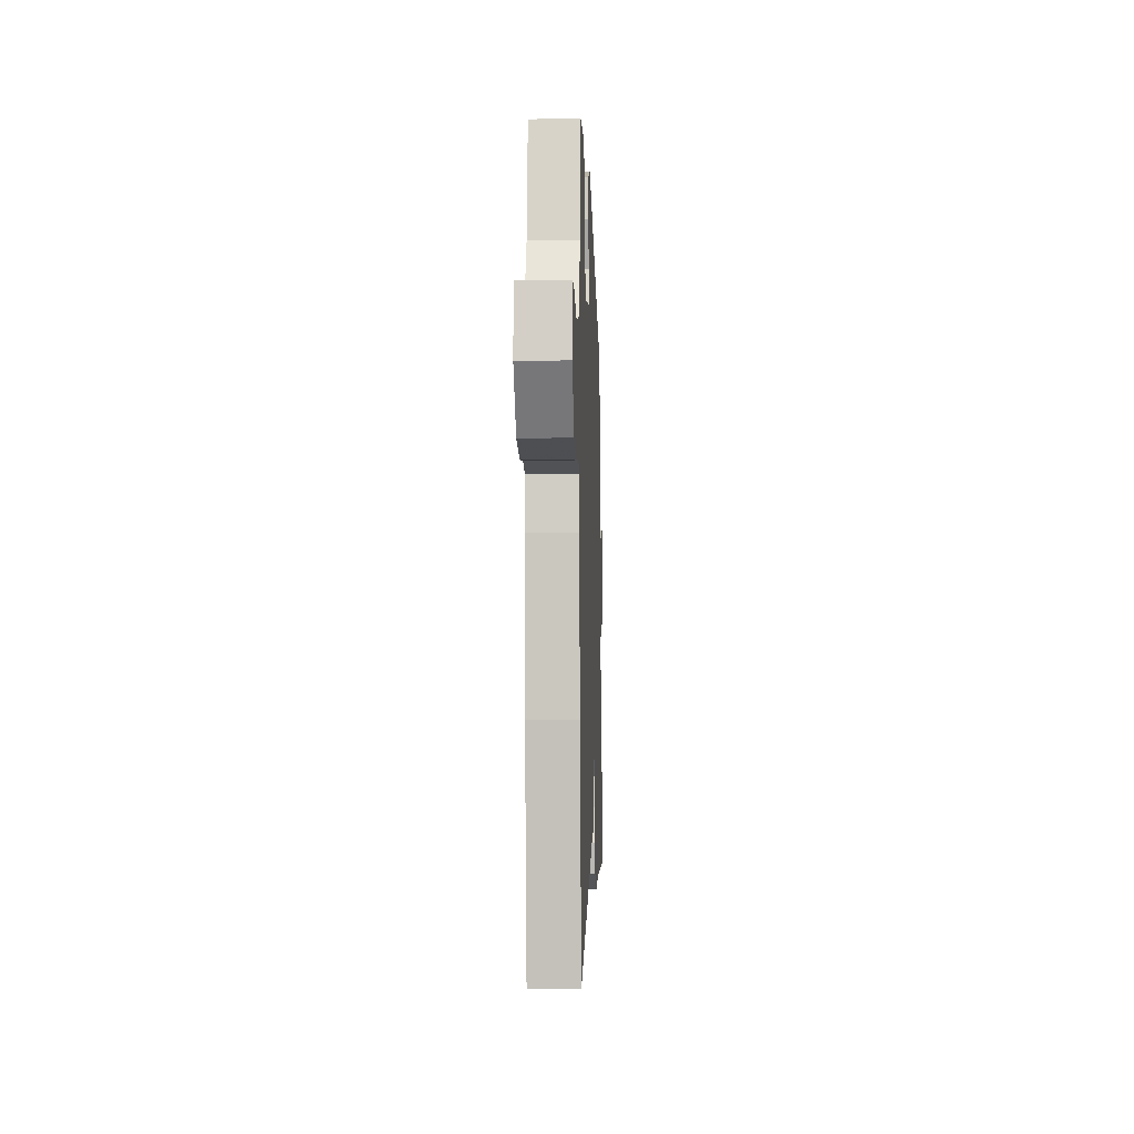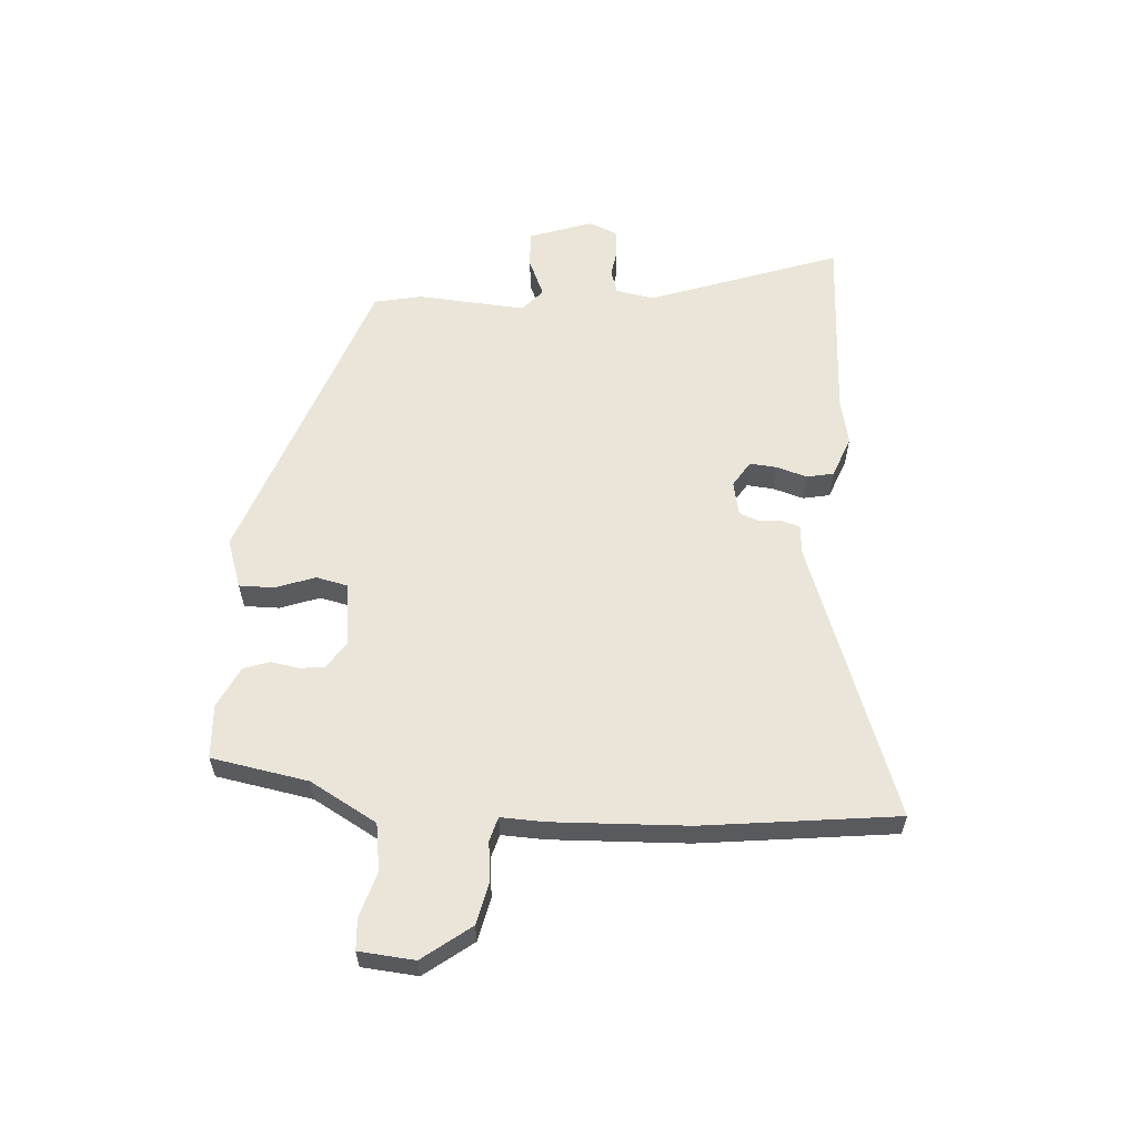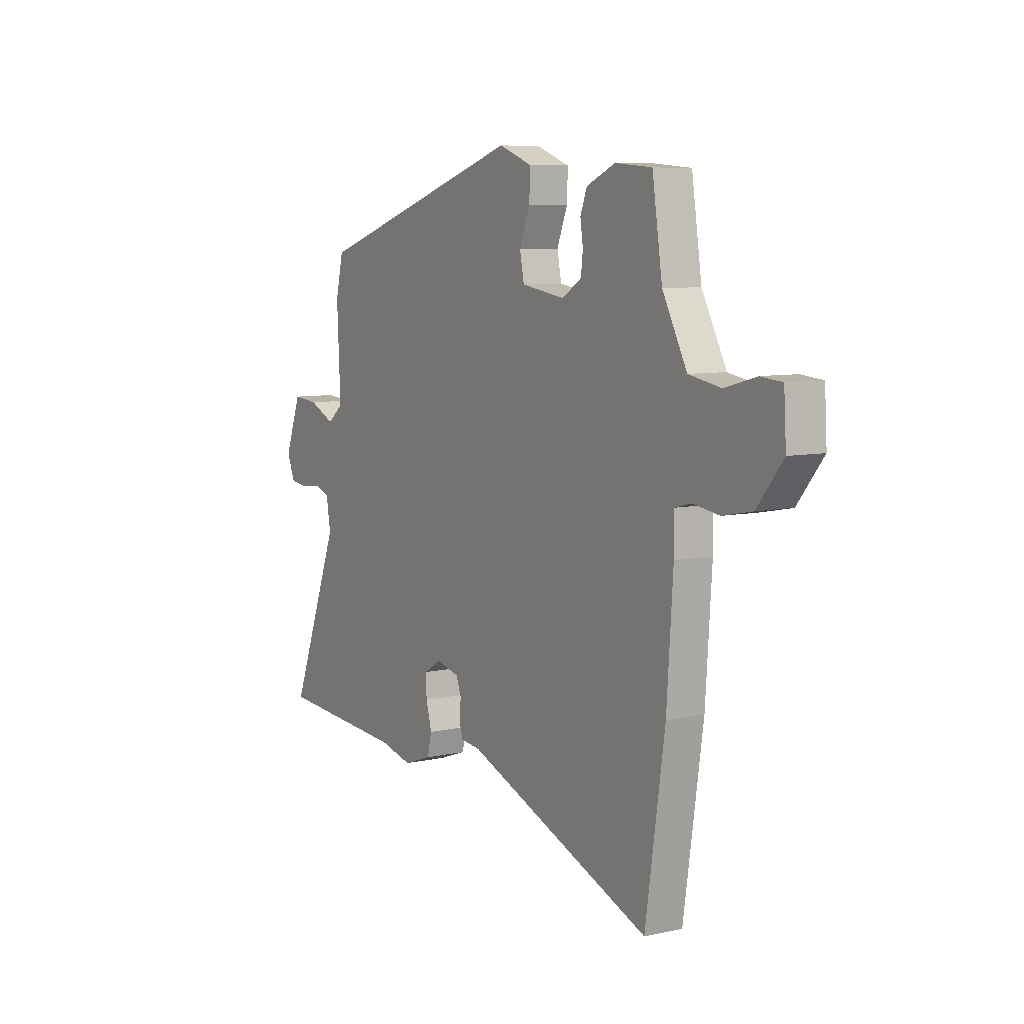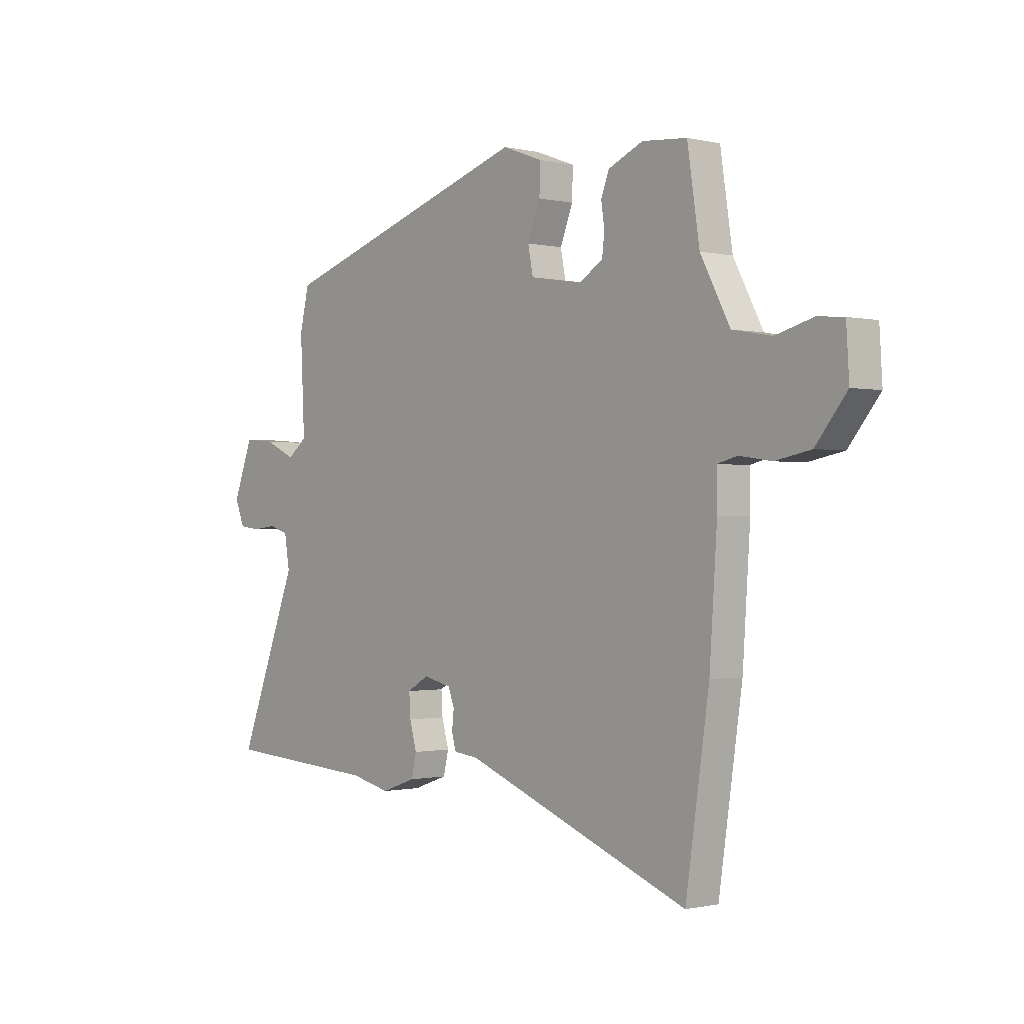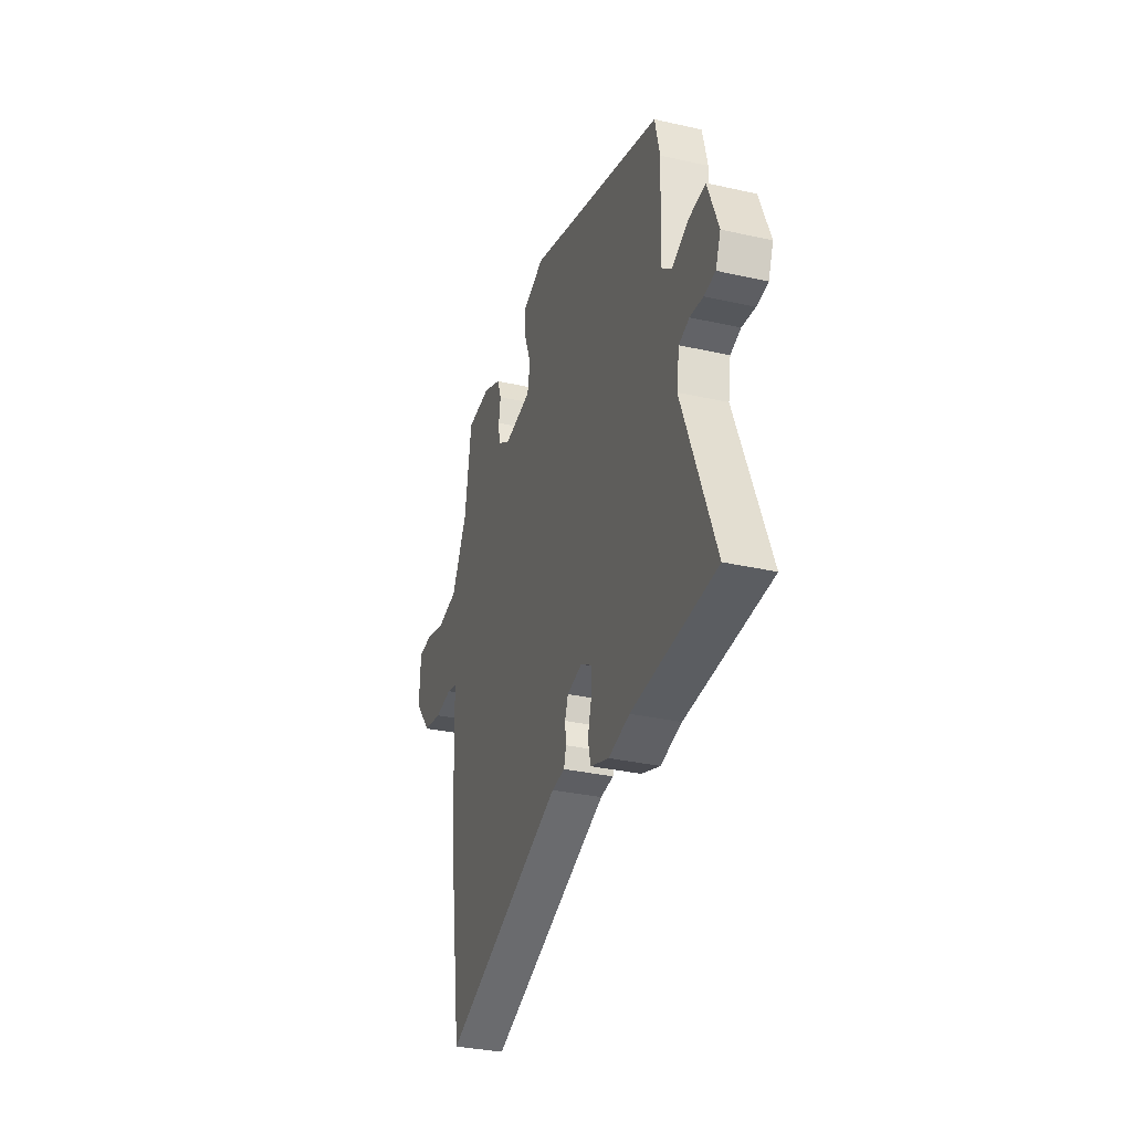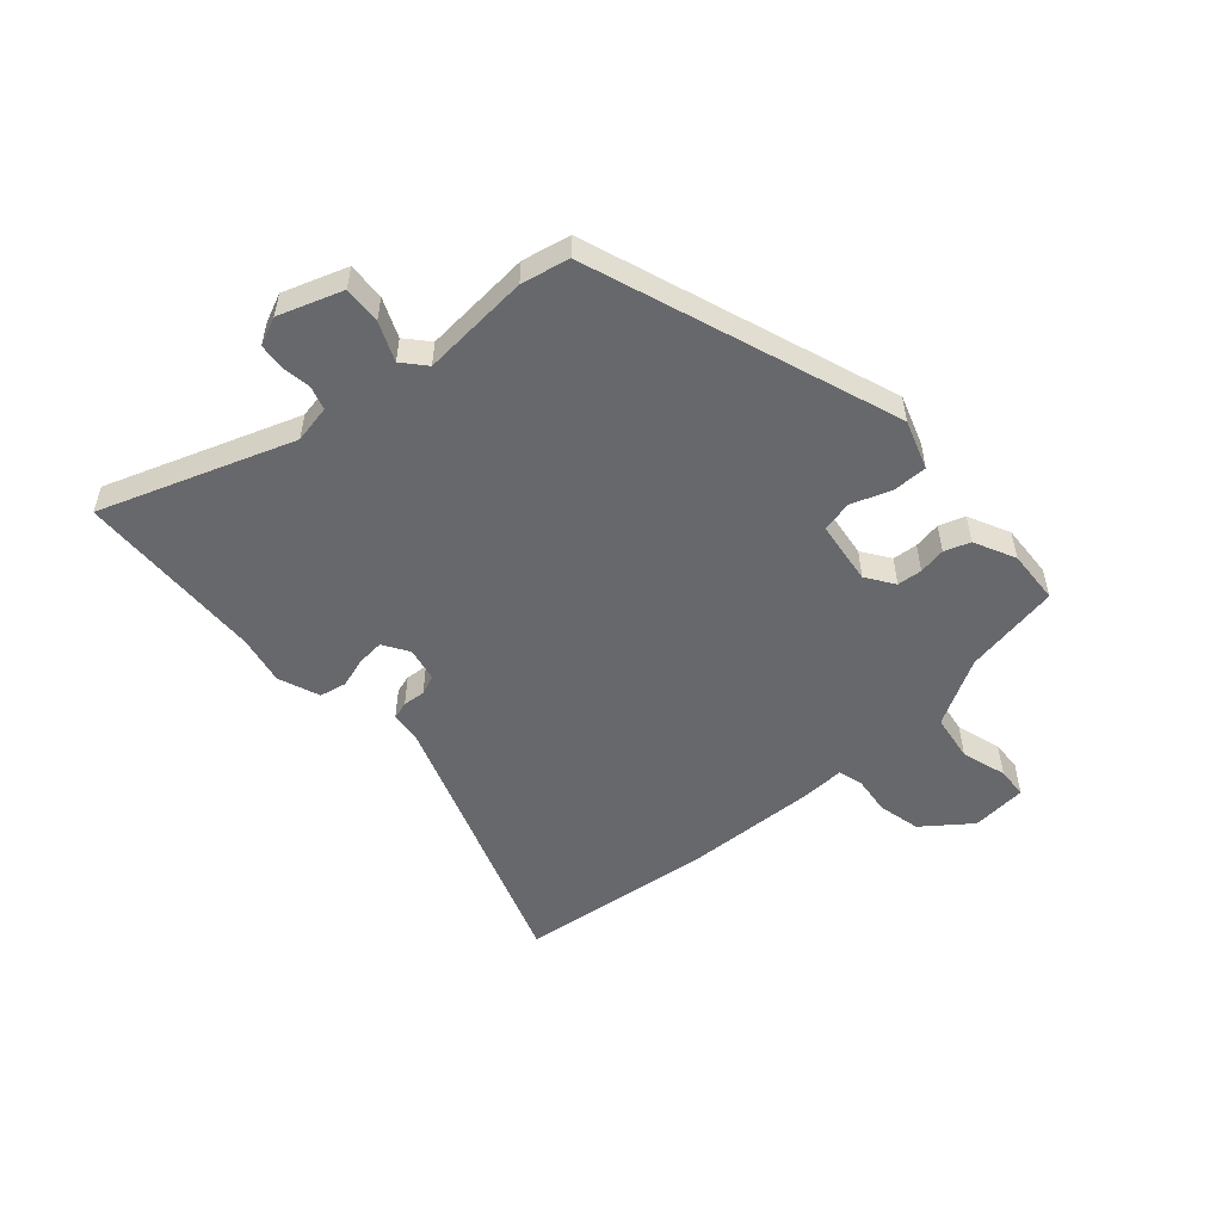
<metadata>
{"format":"obj","ext":"obj","renderer":"f3d","projection":"perspective","resolution":1024,"background":"white","views":[{"elev":-6.3,"azim":92.2,"up":"+Z"},{"elev":58.9,"azim":95.5,"up":"+Y"},{"elev":7.6,"azim":58.2,"up":"+Z"},{"elev":-0.7,"azim":49.3,"up":"+Z"},{"elev":-32.6,"azim":-107.4,"up":"+Z"},{"elev":-52.5,"azim":-46.8,"up":"+Y"}]}
</metadata>
<code>
v -0.477 0.07 0.359
v 0.07 0.07 0.536
v 0.156 0.07 0.504
v 0.154 0.07 0.443
v 0.127 0.07 0.374
v 0.138 0.07 0.319
v 0.25 0.07 0.301
v 0.3 0.07 0.333
v 0.305 0.07 0.377
v 0.298 0.07 0.425
v 0.315 0.07 0.47
v 0.389 0.07 0.503
v 0.484 0.07 0.495
v 0.51 0.07 0.324
v 0.573 0.07 0.205
v 0.656 0.07 0.19
v 0.736 0.07 0.212
v 0.791 0.07 0.207
v 0.797 0.07 0.109
v 0.731 0.07 0.027
v 0.655 0.07 0.012
v 0.587 0.07 0.022
v 0.544 0.07 0.011
v 0.545 0.07 -0.065
v 0.529 0.07 -0.303
v 0.479 0.07 -0.644
v -0.004 0.07 -0.456
v -0.056 0.07 -0.45
v -0.065 0.07 -0.418
v -0.061 0.07 -0.378
v -0.074 0.07 -0.343
v -0.134 0.07 -0.329
v -0.18 0.07 -0.356
v -0.177 0.07 -0.404
v -0.162 0.07 -0.458
v -0.173 0.07 -0.505
v -0.247 0.07 -0.531
v -0.331 0.07 -0.511
v -0.664 0.07 -0.489
v -0.535 0.07 -0.155
v -0.546 0.07 -0.088
v -0.587 0.07 -0.074
v -0.639 0.07 -0.08
v -0.684 0.07 -0.074
v -0.704 0.07 -0.024
v -0.662 0.07 0.087
v -0.596 0.07 0.081
v -0.529 0.07 0.05
v -0.488 0.07 0.084
v -0.497 0.07 0.275
v -0.477 0 0.359
v 0.07 0 0.536
v 0.156 0 0.504
v 0.154 0 0.443
v 0.127 0 0.374
v 0.138 0 0.319
v 0.25 0 0.301
v 0.3 0 0.333
v 0.305 0 0.377
v 0.298 0 0.425
v 0.315 0 0.47
v 0.389 0 0.503
v 0.484 0 0.495
v 0.51 0 0.324
v 0.573 0 0.205
v 0.656 0 0.19
v 0.736 0 0.212
v 0.791 0 0.207
v 0.797 0 0.109
v 0.731 0 0.027
v 0.655 0 0.012
v 0.587 0 0.022
v 0.544 0 0.011
v 0.545 0 -0.065
v 0.529 0 -0.303
v 0.479 0 -0.644
v -0.004 0 -0.456
v -0.056 0 -0.45
v -0.065 0 -0.418
v -0.061 0 -0.378
v -0.074 0 -0.343
v -0.134 0 -0.329
v -0.18 0 -0.356
v -0.177 0 -0.404
v -0.162 0 -0.458
v -0.173 0 -0.505
v -0.247 0 -0.531
v -0.331 0 -0.511
v -0.664 0 -0.489
v -0.535 0 -0.155
v -0.546 0 -0.088
v -0.587 0 -0.074
v -0.639 0 -0.08
v -0.684 0 -0.074
v -0.704 0 -0.024
v -0.662 0 0.087
v -0.596 0 0.081
v -0.529 0 0.05
v -0.488 0 0.084
v -0.497 0 0.275
f 3 4 5
f 2 3 5
f 1 2 5
f 50 1 5
f 49 50 5
f 48 49 5 6
f 46 47 48
f 45 46 48
f 44 45 48
f 43 44 48
f 42 43 48
f 48 6 7
f 42 48 7
f 41 42 7
f 40 41 7
f 38 39 40 7
f 36 37 38
f 35 36 38
f 34 35 38
f 33 34 38
f 33 38 7 8
f 32 33 8
f 31 32 8
f 30 31 8
f 29 30 8
f 28 29 8
f 27 28 8
f 26 27 8
f 25 26 8
f 24 25 8
f 23 24 8
f 22 23 8 9
f 20 21 22
f 19 20 22
f 18 19 22
f 17 18 22
f 16 17 22
f 15 16 22
f 10 11 12
f 9 10 12
f 22 9 12
f 15 22 12
f 14 15 12
f 12 13 14
f 55 54 53
f 55 53 52
f 55 52 51
f 55 51 100
f 55 100 99
f 56 55 99 98
f 98 97 96
f 98 96 95
f 98 95 94
f 98 94 93
f 98 93 92
f 57 56 98
f 57 98 92
f 57 92 91
f 57 91 90
f 57 90 89 88
f 88 87 86
f 88 86 85
f 88 85 84
f 88 84 83
f 58 57 88 83
f 58 83 82
f 58 82 81
f 58 81 80
f 58 80 79
f 58 79 78
f 58 78 77
f 58 77 76
f 58 76 75
f 58 75 74
f 58 74 73
f 59 58 73 72
f 72 71 70
f 72 70 69
f 72 69 68
f 72 68 67
f 72 67 66
f 72 66 65
f 62 61 60
f 62 60 59
f 62 59 72
f 62 72 65
f 62 65 64
f 64 63 62
f 1 51 52 2
f 2 52 53 3
f 3 53 54 4
f 4 54 55 5
f 5 55 56 6
f 6 56 57 7
f 7 57 58 8
f 8 58 59 9
f 9 59 60 10
f 10 60 61 11
f 11 61 62 12
f 12 62 63 13
f 13 63 64 14
f 14 64 65 15
f 15 65 66 16
f 16 66 67 17
f 17 67 68 18
f 18 68 69 19
f 19 69 70 20
f 20 70 71 21
f 21 71 72 22
f 22 72 73 23
f 23 73 74 24
f 24 74 75 25
f 25 75 76 26
f 26 76 77 27
f 27 77 78 28
f 28 78 79 29
f 29 79 80 30
f 30 80 81 31
f 31 81 82 32
f 32 82 83 33
f 33 83 84 34
f 34 84 85 35
f 35 85 86 36
f 36 86 87 37
f 37 87 88 38
f 38 88 89 39
f 39 89 90 40
f 40 90 91 41
f 41 91 92 42
f 42 92 93 43
f 43 93 94 44
f 44 94 95 45
f 45 95 96 46
f 46 96 97 47
f 47 97 98 48
f 48 98 99 49
f 49 99 100 50
f 50 100 51 1

</code>
